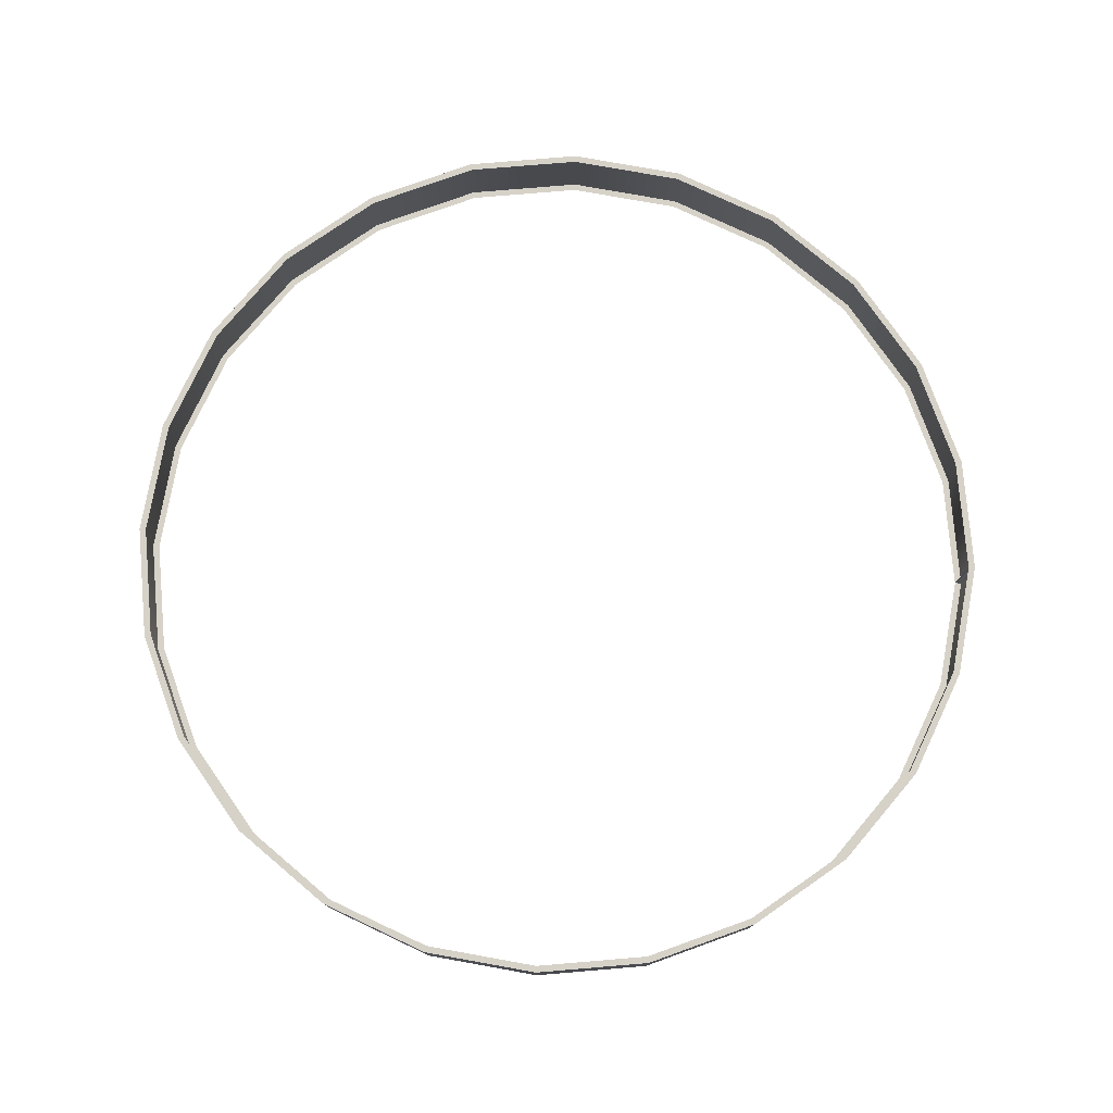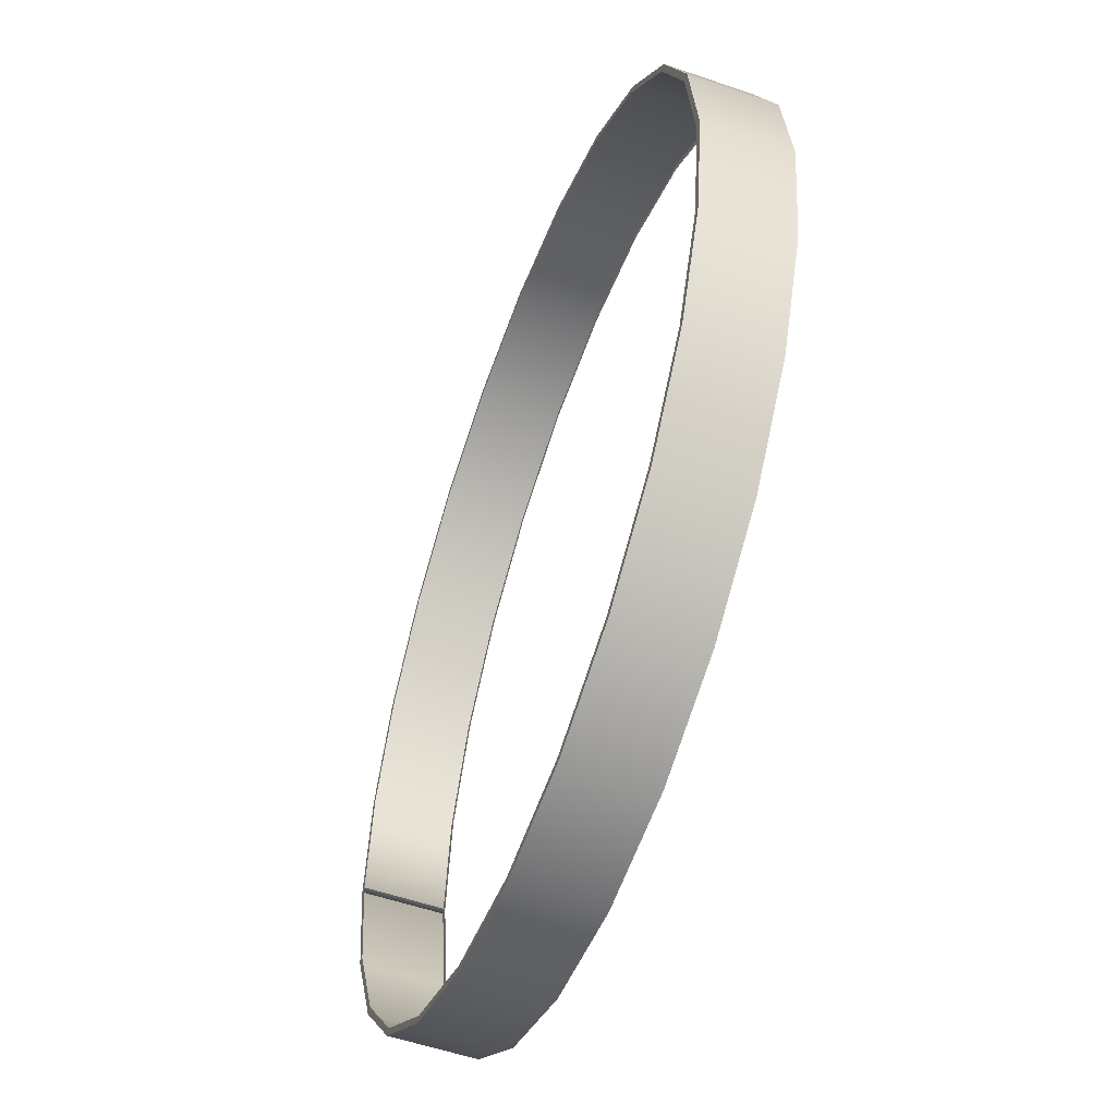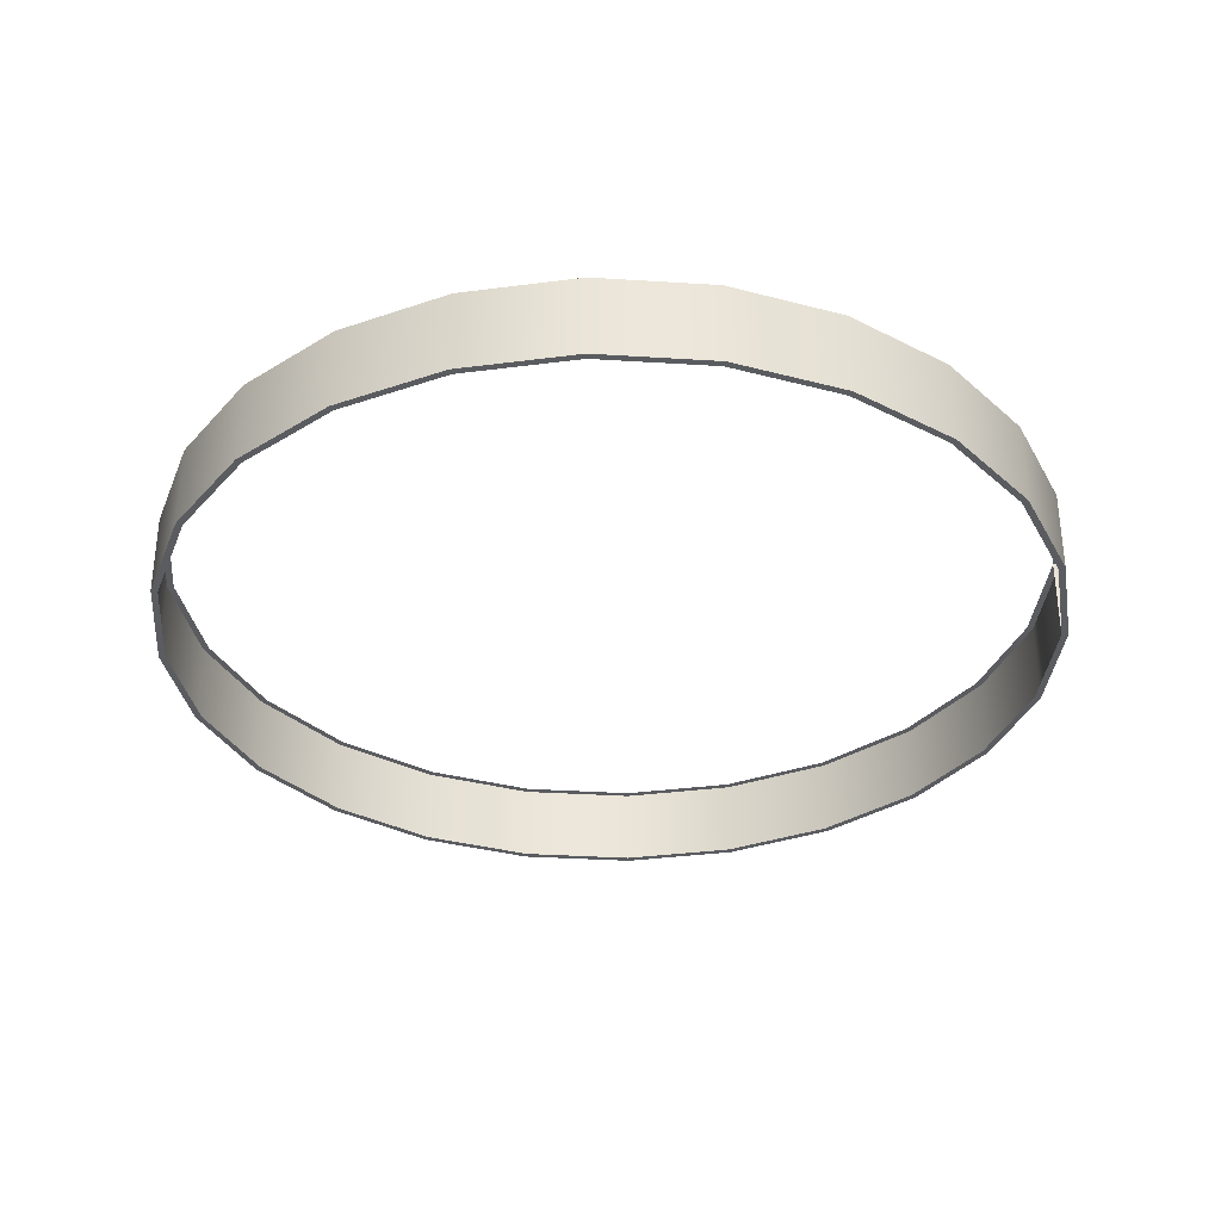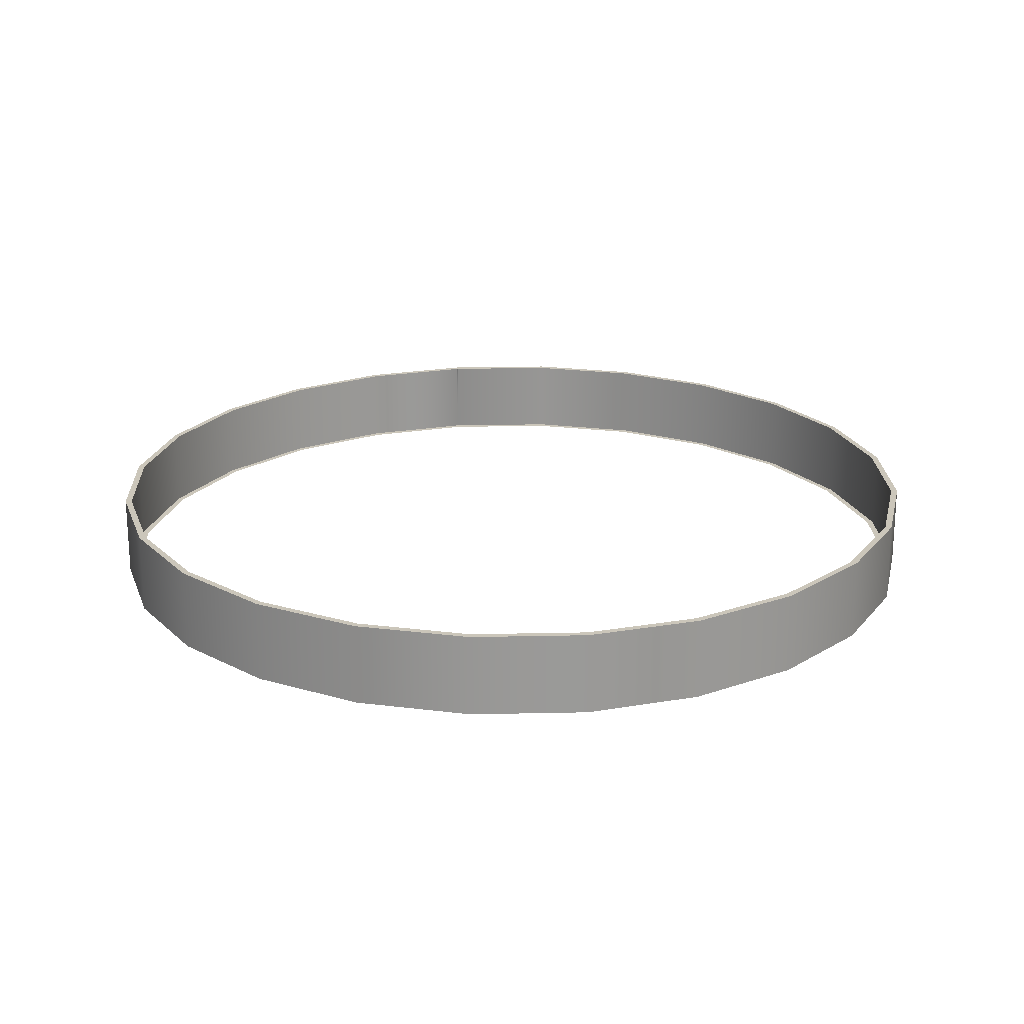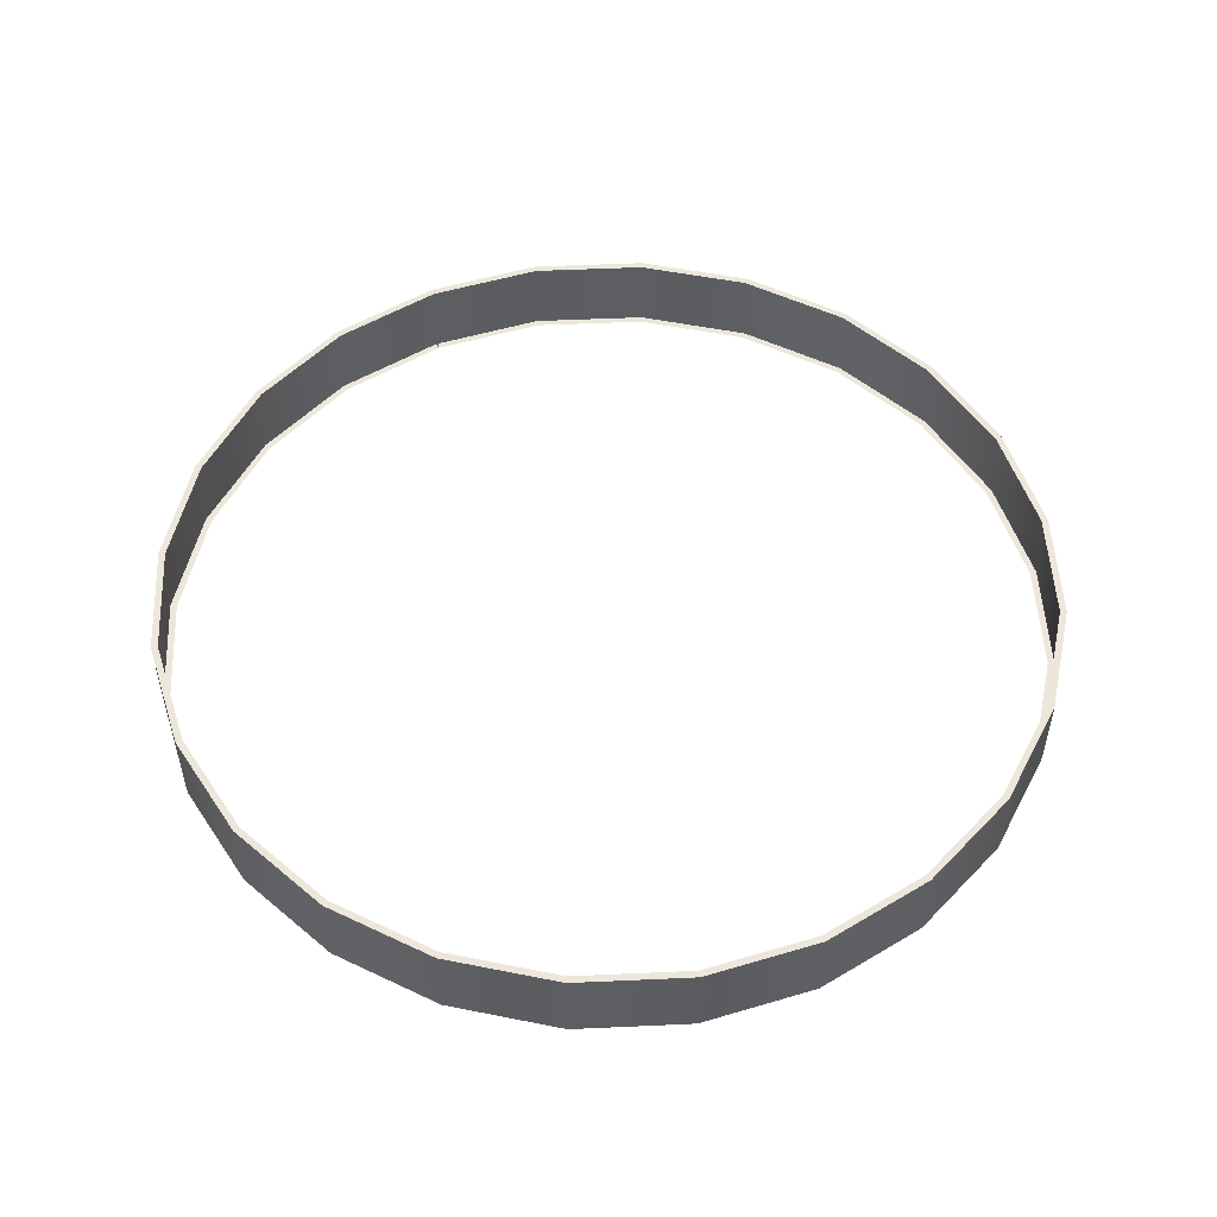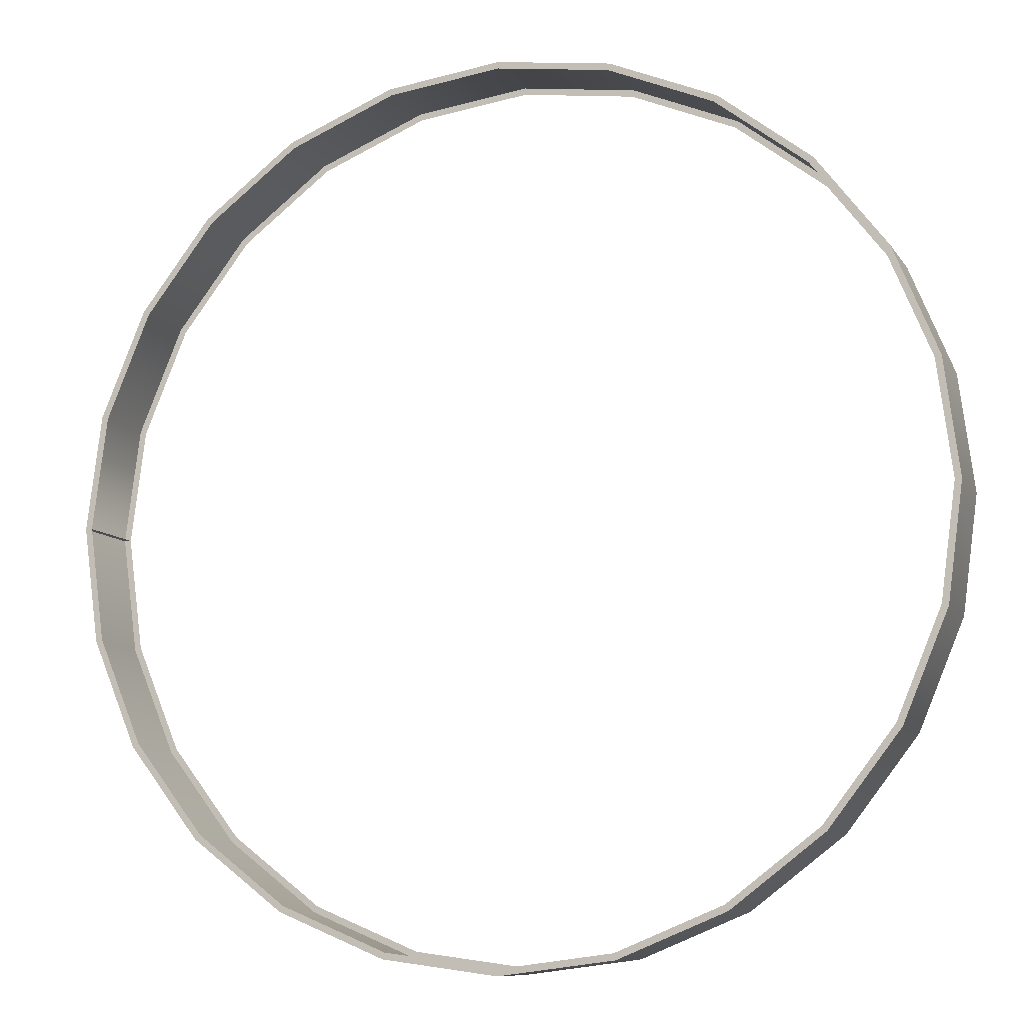
<metadata>
{"format":"obj","ext":"obj","renderer":"f3d","projection":"perspective","resolution":1024,"background":"white","views":[{"elev":77.6,"azim":-177.3,"up":"+Y"},{"elev":-54.4,"azim":69.9,"up":"+Z"},{"elev":-33.8,"azim":-177.4,"up":"+Y"},{"elev":21.2,"azim":80.3,"up":"+Y"},{"elev":52.1,"azim":64.7,"up":"+Y"},{"elev":-9.5,"azim":19.3,"up":"+Z"}]}
</metadata>
<code>
o ring2/ring/mesh7/mesh7-geometry#mesh7-geometry
v -0.6422 0.3216 0.1768
v -0.6649 0.1965 0.00419
v -0.6422 0.1965 0.1768
v -0.6649 0.3216 0.00419
v -0.6325 0.1965 0.1742
v -0.5756 0.3216 0.3376
v -0.6325 0.3216 0.1742
v -0.6422 0.1965 -0.1684
v -0.6549 0.3216 0.00419
v -0.5669 0.1965 0.3326
v -0.6549 0.1965 0.00419
v -0.5756 0.1965 0.3376
v -0.5669 0.3216 0.3326
v -0.6422 0.3216 -0.1684
v -0.4696 0.3216 0.4758
v -0.4625 0.3216 0.4687
v -0.5756 0.1965 -0.3293
v -0.6325 0.1965 -0.1658
v -0.6325 0.3216 -0.1658
v -0.4625 0.1965 0.4687
v -0.4696 0.1965 0.4758
v -0.5756 0.3216 -0.3293
v -0.5669 0.1965 -0.3242
v -0.5669 0.3216 -0.3242
v -0.3315 0.1965 0.5817
v -0.3265 0.3216 0.5731
v -0.4696 0.1965 -0.4674
v -0.4625 0.1965 -0.4603
v -0.3265 0.1965 0.5731
v -0.3315 0.3216 0.5817
v -0.4625 0.3216 -0.4603
v -0.4696 0.3216 -0.4674
v -0.1706 0.1965 0.6484
v -0.1681 0.1965 0.6387
v -0.1681 0.3216 0.6387
v -0.3315 0.3216 -0.5734
v -0.3265 0.1965 -0.5647
v -0.1706 0.3216 0.6484
v -0.3265 0.3216 -0.5647
v -0.3315 0.1965 -0.5734
v 0.001954 0.1965 0.6711
v 0.001954 0.1965 0.6611
v 0.001954 0.3216 0.6611
v -0.1706 0.3216 -0.64
v -0.1681 0.3216 -0.6303
v -0.1681 0.1965 -0.6303
v 0.001954 0.3216 0.6711
v -0.1706 0.1965 -0.64
v 0.1746 0.1965 0.6484
v 0.1746 0.3216 0.6484
v 0.001954 0.3216 -0.6627
v 0.001954 0.3216 -0.6527
v 0.001954 0.1965 -0.6527
v 0.172 0.1965 0.6387
v 0.172 0.3216 0.6387
v 0.001954 0.1965 -0.6627
v 0.3354 0.1965 0.5817
v 0.3354 0.3216 0.5817
v 0.1746 0.3216 -0.64
v 0.1746 0.1965 -0.64
v 0.3304 0.1965 0.5731
v 0.3304 0.3216 0.5731
v 0.172 0.3216 -0.6303
v 0.172 0.1965 -0.6303
v 0.4735 0.1965 0.4758
v 0.4735 0.3216 0.4758
v 0.3354 0.3216 -0.5734
v 0.3354 0.1965 -0.5734
v 0.4664 0.1965 0.4687
v 0.4664 0.3216 0.4687
v 0.3304 0.3216 -0.5647
v 0.3304 0.1965 -0.5647
v 0.5795 0.3216 0.3376
v 0.5795 0.1965 0.3376
v 0.4735 0.3216 -0.4674
v 0.4735 0.1965 -0.4674
v 0.5708 0.1965 0.3326
v 0.5708 0.3216 0.3326
v 0.4664 0.3216 -0.4603
v 0.4664 0.1965 -0.4603
v 0.6461 0.3216 0.1768
v 0.6461 0.1965 0.1768
v 0.5795 0.1965 -0.3293
v 0.5795 0.3216 -0.3293
v 0.6365 0.1965 0.1742
v 0.6365 0.3216 0.1742
v 0.5708 0.3216 -0.3242
v 0.5708 0.1965 -0.3242
v 0.6688 0.3216 0.00419
v 0.6688 0.1965 0.00419
v 0.6461 0.1965 -0.1684
v 0.6461 0.3216 -0.1684
v 0.6588 0.1965 0.00419
v 0.6588 0.3216 0.00419
v 0.6365 0.3216 -0.1658
v 0.6365 0.1965 -0.1658
f 1 2 3
f 2 1 4
f 5 3 2
f 3 6 1
f 1 7 4
f 4 8 2
f 9 2 4
f 10 3 5
f 5 2 11
f 6 3 12
f 6 13 1
f 1 13 7
f 4 7 9
f 8 4 14
f 8 11 2
f 2 9 11
f 9 14 4
f 10 12 3
f 12 15 6
f 6 16 13
f 14 17 8
f 11 8 18
f 14 9 19
f 20 12 10
f 15 12 21
f 15 16 6
f 17 14 22
f 23 8 17
f 18 8 23
f 14 19 24
f 20 21 12
f 25 15 21
f 15 26 16
f 14 24 22
f 22 27 17
f 23 17 28
f 29 21 20
f 15 25 30
f 29 25 21
f 30 26 15
f 22 24 31
f 27 22 32
f 28 17 27
f 33 30 25
f 34 25 29
f 30 35 26
f 22 31 32
f 36 27 32
f 28 27 37
f 30 33 38
f 34 33 25
f 38 35 30
f 32 31 39
f 27 36 40
f 32 39 36
f 37 27 40
f 41 38 33
f 42 33 34
f 38 43 35
f 44 40 36
f 36 39 45
f 37 40 46
f 38 41 47
f 33 42 41
f 43 38 47
f 40 44 48
f 36 45 44
f 46 40 48
f 49 47 41
f 42 49 41
f 50 43 47
f 51 48 44
f 44 45 52
f 46 48 53
f 47 49 50
f 49 42 54
f 43 50 55
f 48 51 56
f 44 52 51
f 53 48 56
f 57 50 49
f 49 54 57
f 55 50 58
f 59 56 51
f 52 59 51
f 60 53 56
f 50 57 58
f 57 54 61
f 55 58 62
f 56 59 60
f 63 59 52
f 60 64 53
f 65 58 57
f 57 61 65
f 62 58 66
f 67 60 59
f 63 67 59
f 68 64 60
f 58 65 66
f 65 61 69
f 62 66 70
f 60 67 68
f 71 67 63
f 68 72 64
f 65 73 66
f 65 69 74
f 70 66 73
f 75 68 67
f 71 75 67
f 76 72 68
f 73 65 74
f 74 69 77
f 70 73 78
f 68 75 76
f 79 75 71
f 76 80 72
f 74 81 73
f 74 77 82
f 78 73 81
f 75 83 76
f 79 84 75
f 83 80 76
f 81 74 82
f 82 77 85
f 78 81 86
f 83 75 84
f 87 84 79
f 83 88 80
f 82 89 81
f 82 85 90
f 86 81 89
f 84 91 83
f 87 92 84
f 91 88 83
f 89 82 90
f 90 85 93
f 86 89 94
f 91 84 92
f 95 92 87
f 91 96 88
f 90 92 89
f 90 93 96
f 94 89 92
f 92 90 91
f 94 92 95
f 90 96 91
f 3 2 1
f 4 1 2
f 2 3 5
f 1 6 3
f 4 7 1
f 2 8 4
f 4 2 9
f 5 3 10
f 11 2 5
f 12 3 6
f 1 13 6
f 7 13 1
f 9 7 4
f 14 4 8
f 2 11 8
f 11 9 2
f 4 14 9
f 3 12 10
f 6 15 12
f 13 16 6
f 8 17 14
f 18 8 11
f 19 9 14
f 10 12 20
f 21 12 15
f 6 16 15
f 22 14 17
f 17 8 23
f 23 8 18
f 24 19 14
f 12 21 20
f 21 15 25
f 16 26 15
f 22 24 14
f 17 27 22
f 28 17 23
f 20 21 29
f 30 25 15
f 21 25 29
f 15 26 30
f 31 24 22
f 32 22 27
f 27 17 28
f 25 30 33
f 29 25 34
f 26 35 30
f 32 31 22
f 32 27 36
f 37 27 28
f 38 33 30
f 25 33 34
f 30 35 38
f 39 31 32
f 40 36 27
f 36 39 32
f 40 27 37
f 33 38 41
f 34 33 42
f 35 43 38
f 36 40 44
f 45 39 36
f 46 40 37
f 47 41 38
f 41 42 33
f 47 38 43
f 48 44 40
f 44 45 36
f 48 40 46
f 41 47 49
f 41 49 42
f 47 43 50
f 44 48 51
f 52 45 44
f 53 48 46
f 50 49 47
f 54 42 49
f 55 50 43
f 56 51 48
f 51 52 44
f 56 48 53
f 49 50 57
f 57 54 49
f 58 50 55
f 51 56 59
f 51 59 52
f 56 53 60
f 58 57 50
f 61 54 57
f 62 58 55
f 60 59 56
f 52 59 63
f 53 64 60
f 57 58 65
f 65 61 57
f 66 58 62
f 59 60 67
f 59 67 63
f 60 64 68
f 66 65 58
f 69 61 65
f 70 66 62
f 68 67 60
f 63 67 71
f 64 72 68
f 66 73 65
f 74 69 65
f 73 66 70
f 67 68 75
f 67 75 71
f 68 72 76
f 74 65 73
f 77 69 74
f 78 73 70
f 76 75 68
f 71 75 79
f 72 80 76
f 73 81 74
f 82 77 74
f 81 73 78
f 76 83 75
f 75 84 79
f 76 80 83
f 82 74 81
f 85 77 82
f 86 81 78
f 84 75 83
f 79 84 87
f 80 88 83
f 81 89 82
f 90 85 82
f 89 81 86
f 83 91 84
f 84 92 87
f 83 88 91
f 90 82 89
f 93 85 90
f 94 89 86
f 92 84 91
f 87 92 95
f 88 96 91
f 89 92 90
f 96 93 90
f 92 89 94
f 91 90 92
f 95 92 94
f 91 96 90

</code>
